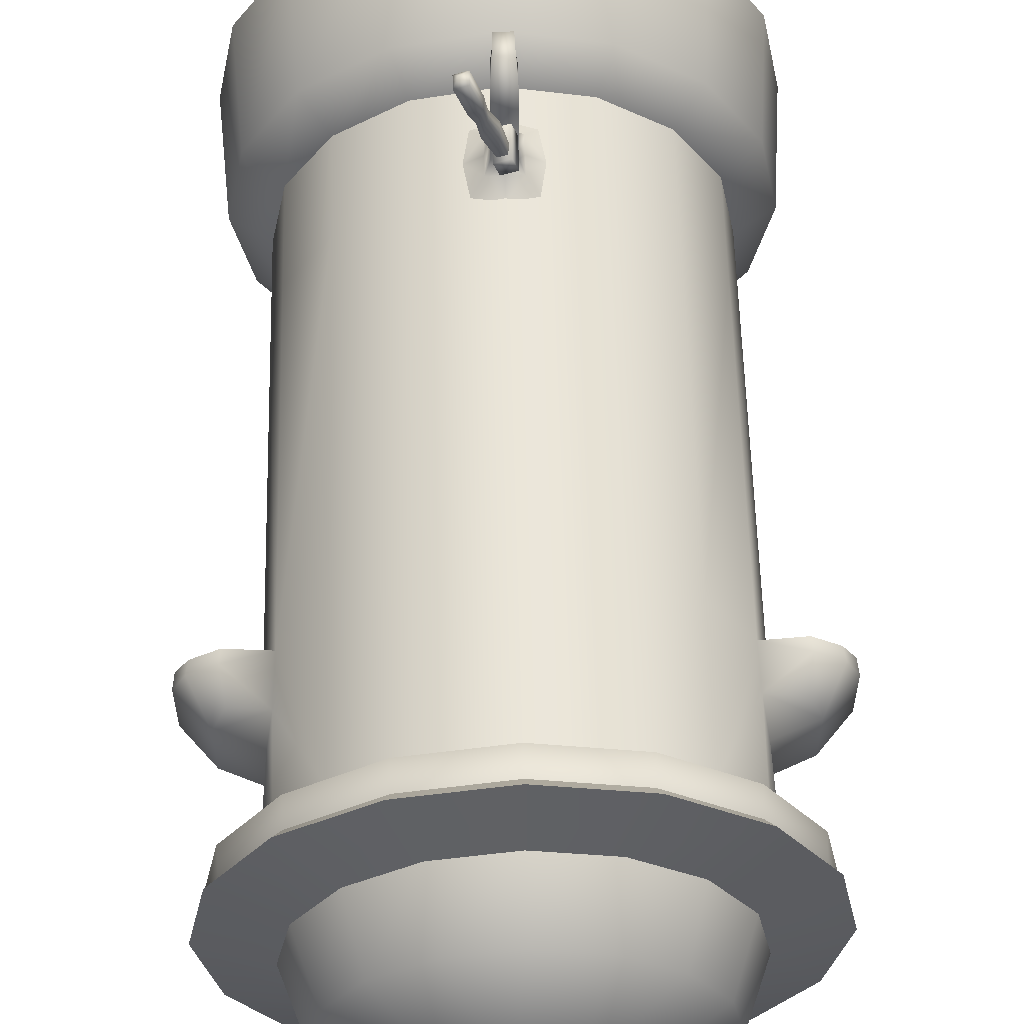
<metadata>
{"format":"obj","ext":"obj","renderer":"f3d","projection":"perspective","resolution":1024,"background":"white","views":[{"elev":57.8,"azim":-1.4,"up":"+Y"}]}
</metadata>
<code>
g Cylinder02:0
v -15.36 1.238 8.798
v -17.98 -1.252 8.757
v -17.14 0.09585 8.783
v -17.98 -5.246 8.757
v -13.49 -3.249 11.98
v -12.46 1.912 9.368
v -17.14 -6.592 8.783
v -15.36 -7.737 8.798
v -12.46 -8.41 9.374
v 13.48 2.334 -22.47
v 5.583 10.23 -22.47
v 10.32 7.067 -22.47
v 1.632e-06 11.34 -22.47
v -5.583 10.23 -22.47
v -13.48 -8.832 -22.47
v 5.583 -16.73 -22.47
v -5.583 -16.73 -22.47
v 1.982e-06 -17.84 -22.47
v -10.32 -13.57 -22.47
v 10.32 -13.57 -22.47
v 13.48 -8.832 -22.47
v 14.59 -3.249 -22.47
v -10.32 7.067 -22.47
v -13.48 2.334 -22.47
v -14.59 -3.249 -22.47
v -1.128 10.64 -14.57
v -2.278 9.942 -15.97
v -1.896 9.942 -13.65
v -0.5994 17.57 -18.64
v -0.5994 16.31 -18.68
v -0.6395 17.57 -17.01
v -0.7467 16.27 -17.63
v -0.7467 16.7 -15.75
v -0.7467 15.56 -16.81
v -0.7467 15.54 -15.1
v -0.7795 11.41 -15.08
v -0.7795 11.41 -16.93
v -1.128 10.64 -15.97
v -1.128 10.64 -17.37
v -1.896 9.942 -18.29
v 15.36 -7.737 8.798
v 17.98 -5.246 8.757
v 17.14 -6.594 8.783
v 17.98 -1.252 8.757
v 13.49 -3.249 11.98
v 12.46 -8.41 9.368
v 17.14 0.09413 8.783
v 15.36 1.238 8.798
v 12.46 1.912 9.374
v 1.098 10.64 -14.57
v -0.01313 10.16 -13.18
v 1.87 9.942 -13.65
v -0.5994 17.57 -18.64
v -0.6395 17.57 -17.01
v 0.5733 17.57 -18.64
v 0.6149 17.57 -17.01
v -0.7467 16.7 -15.75
v 0.7235 16.7 -15.75
v -0.7467 15.54 -15.1
v 0.7235 15.54 -15.1
v 0.7484 11.41 -15.08
v -0.7795 11.41 -15.08
v -0.01472 10.64 -14.57
v -1.128 10.64 -14.57
v -1.896 9.942 -13.65
v 1.098 10.64 -17.37
v 2.252 9.942 -15.97
v 1.87 9.942 -18.29
v 0.5733 17.57 -18.64
v 0.6149 17.57 -17.01
v 0.5733 16.31 -18.68
v 0.7235 16.27 -17.63
v 0.7235 16.7 -15.75
v 0.7235 15.56 -16.81
v 0.7235 15.54 -15.1
v 0.7484 11.41 -15.08
v 0.7484 11.41 -16.93
v 1.098 10.64 -15.97
v 1.098 10.64 -14.57
v 1.87 9.942 -13.65
v -1.128 10.64 -17.37
v -0.01313 10.16 -18.76
v -1.896 9.942 -18.29
v 0.5733 17.57 -18.64
v 0.5733 16.31 -18.68
v -0.5994 17.57 -18.64
v -0.5994 16.31 -18.68
v 0.7235 16.27 -17.63
v -0.7467 16.27 -17.63
v 0.7235 15.56 -16.81
v -0.7467 15.56 -16.81
v 0.7484 11.41 -16.93
v -0.7795 11.41 -16.93
v -0.01472 10.64 -17.37
v 1.098 10.64 -17.37
v 1.87 9.942 -18.29
v 3.829 -2.488 32.39
v 0.7616 -7.078 32.39
v 3.246 -5.418 32.39
v -4.17 -13.32 28.97
v 1.93e-06 -14.14 28.97
v 4.17 -13.32 28.97
v 7.704 -10.95 28.97
v 10.07 -7.419 28.97
v 10.9 -3.249 28.97
v 10.07 0.9204 28.97
v 2.169 -0.003381 32.39
v 7.704 4.455 28.97
v -11.53 -8.026 24.62
v -8.826 -12.08 24.62
v -7.704 -10.95 28.97
v -2.169 -6.495 32.39
v -3.829 -4.011 32.39
v -0.7616 0.5795 32.39
v 4.17 6.817 28.97
v 8.826 5.577 24.62
v 11.53 1.527 24.62
v 12.48 -3.249 24.62
v 11.53 -8.026 24.62
v 8.826 -12.08 24.62
v -10.07 0.9204 28.97
v -10.9 -3.249 28.97
v -10.07 -7.419 28.97
v -12.48 -3.249 24.62
v -11.53 1.527 24.62
v -8.826 5.577 24.62
v -7.704 4.455 28.97
v -3.246 -1.08 32.39
v -4.17 6.817 28.97
v 1.676e-06 7.646 28.97
v 4.777 8.282 24.62
v -4.777 8.282 24.62
v 1.654e-06 9.233 24.62
v 4.777 -14.78 24.62
v 1.952e-06 -15.73 24.62
v -4.777 -14.78 24.62
v -1.349 15.76 -13.82
v -1.541 16.94 -13.77
v -0.2987 16.14 -13.82
v -0.9089 17.17 -13.77
v -1.98 17.79 -13.91
v -1.122 18.1 -13.91
v -1.833 20.05 -12.94
v -1.126 18.11 -12.92
v -1.829 20.05 -13.92
v -2.687 19.73 -13.92
v -2.689 19.74 -12.94
v -1.981 17.8 -12.92
v -1.541 16.94 -13.77
v -1.542 16.94 -13.04
v -1.349 15.76 -13.82
v -1.298 15.79 -12.98
v -0.2987 16.14 -13.82
v -0.9089 17.17 -13.77
v -0.357 16.13 -12.98
v -0.9119 17.17 -13.04
v -1.829 20.05 -13.92
v -2.371 20.2 -13.44
v -2.687 19.73 -13.92
v -2.689 19.74 -12.94
v -1.981 17.8 -12.92
v -1.542 16.94 -13.04
v -0.9119 17.17 -13.04
v -1.298 15.79 -12.98
v -0.357 16.13 -12.98
v -15.92 -1.183 12.38
v -18.08 -1.26 9.797
v -15.92 -5.315 12.38
v -18.08 -5.238 9.797
v -17.26 -6.708 9.764
v -17.14 -6.592 8.783
v -17.98 -5.246 8.757
v -17.98 -1.252 8.757
v -17.26 0.2119 9.764
v -15.43 1.395 9.797
v -15.11 0.4322 11.86
v -12.64 1.013 12.35
v -13.07 -1.154 13.65
v -13.07 -5.363 13.63
v -12.63 -7.568 12.03
v -12.46 1.912 9.368
v -15.36 1.238 8.798
v -17.14 0.09585 8.783
v -15.36 -7.737 8.798
v -15.43 -7.894 9.797
v -15.11 -6.93 11.86
v -12.46 -8.41 9.374
v 15.92 -5.315 12.38
v 18.08 -5.238 9.797
v 15.92 -1.183 12.38
v 18.08 -1.26 9.797
v 17.26 0.2102 9.764
v 17.14 0.09413 8.783
v 17.98 -1.252 8.757
v 17.98 -5.246 8.757
v 17.26 -6.71 9.764
v 15.43 -7.894 9.797
v 15.11 -6.93 11.86
v 12.64 -7.511 12.35
v 13.07 -5.344 13.65
v 13.07 -1.135 13.63
v 12.63 1.069 12.03
v 12.46 -8.41 9.368
v 15.36 -7.737 8.798
v 17.14 -6.594 8.783
v 15.36 1.238 8.798
v 15.43 1.395 9.797
v 15.11 0.4322 11.86
v 12.46 1.912 9.374
v 1.967e-06 -16.73 9.359
v 1.967e-06 -16.73 -14.06
v 5.161 -15.71 9.359
v 5.161 -15.71 -14.06
v 9.536 -12.78 9.359
v 9.536 -12.78 -14.06
v 1.967e-06 -16.73 19.48
v 5.161 -15.71 19.48
v 9.536 -12.78 19.48
v 12.46 -8.41 9.368
v 12.46 -8.41 -14.06
v 12.46 -8.41 -21.1
v 13.49 -3.249 -21.1
v 13.49 -3.249 -14.06
v 12.46 1.912 -21.1
v 12.46 1.912 -14.06
v 9.536 6.287 -21.1
v 9.536 6.287 -14.06
v 5.161 9.21 -21.1
v 5.161 9.21 -14.06
v 1.647e-06 10.24 -21.1
v 1.647e-06 10.24 -14.06
v 5.161 9.21 9.359
v 9.536 6.287 9.359
v 12.46 1.912 9.374
v 13.49 -3.249 11.98
v 12.64 -7.511 12.35
v 12.46 -8.41 19.48
v 13.07 -5.344 13.65
v 13.49 -3.249 19.48
v 13.07 -1.135 13.63
v 12.46 1.912 19.48
v 12.63 1.069 12.03
v 9.536 6.287 19.48
v 5.161 9.21 19.48
v 1.647e-06 10.24 19.48
v 1.647e-06 10.24 9.359
v 9.536 -12.78 -21.1
v 5.161 -15.71 -21.1
v 1.967e-06 -16.73 -21.1
v 1.647e-06 10.24 9.359
v 1.647e-06 10.24 -14.06
v -5.161 9.21 9.359
v -5.161 9.21 -14.06
v -9.536 6.287 9.359
v -9.536 6.287 -14.06
v 1.647e-06 10.24 19.48
v -5.161 9.21 19.48
v -9.536 6.287 19.48
v -12.46 1.912 9.368
v -12.46 1.912 -14.06
v -12.46 1.912 -21.1
v -13.49 -3.249 -21.1
v -13.49 -3.249 -14.06
v -12.46 -8.41 -21.1
v -12.46 -8.41 -14.06
v -9.536 -12.78 -21.1
v -9.536 -12.78 -14.06
v -5.161 -15.71 -21.1
v -5.161 -15.71 -14.06
v 1.967e-06 -16.73 -21.1
v 1.967e-06 -16.73 -14.06
v -5.161 -15.71 9.359
v -9.536 -12.78 9.359
v -12.46 -8.41 9.374
v -13.49 -3.249 11.98
v -12.64 1.013 12.35
v -12.46 1.912 19.48
v -13.07 -1.154 13.65
v -13.49 -3.249 19.48
v -13.07 -5.363 13.63
v -12.46 -8.41 19.48
v -12.63 -7.568 12.03
v -9.536 -12.78 19.48
v -5.161 -15.71 19.48
v 1.967e-06 -16.73 19.48
v 1.967e-06 -16.73 9.359
v -9.536 6.287 -21.1
v -5.161 9.21 -21.1
v 1.647e-06 10.24 -21.1
v -0.3244 13 -17.39
v -0.6899 14.01 -17.39
v 0.6878 13.37 -17.39
v 0.3222 14.38 -17.39
v 0.3222 14.38 -12.72
v 0.6878 13.37 -12.72
v -0.6899 14.01 -12.72
v -0.3244 13 -12.72
v -0.3244 13 -17.39
v -0.3244 13 -12.72
v -0.6899 14.01 -17.39
v -0.6899 14.01 -12.72
v 0.3222 14.38 -17.39
v 0.3222 14.38 -12.72
v 0.1593 14.13 -13.06
v -0.357 16.13 -12.98
v -0.407 13.92 -13.06
v -1.298 15.79 -12.98
v -0.4857 13.89 -13.73
v -1.349 15.76 -13.82
v 0.2395 14.16 -13.73
v -0.2987 16.14 -13.82
v 0.1593 14.13 -13.06
v -0.357 16.13 -12.98
v 1.609e-06 12.96 22.76
v 1.602e-06 13.7 23.42
v 6.203 11.73 22.76
v 6.486 12.41 23.42
v 11.46 8.212 22.76
v 11.99 8.736 23.42
v 14.97 2.954 22.76
v 15.66 3.237 23.42
v 16.21 -3.249 22.76
v 16.95 -3.249 23.42
v 14.97 -9.452 22.76
v 15.66 -9.736 23.42
v 11.46 -14.71 22.76
v 11.99 -15.23 23.42
v 6.203 -18.22 22.76
v 6.486 -18.91 23.42
v -6.486 12.41 23.42
v -6.203 11.73 22.76
v -11.99 8.736 23.42
v -11.46 8.212 22.76
v -15.66 3.237 23.42
v -14.97 2.954 22.76
v -16.95 -3.249 23.42
v -16.21 -3.249 22.76
v -15.66 -9.736 23.42
v -14.97 -9.452 22.76
v -11.99 -15.23 23.42
v -11.46 -14.71 22.76
v -6.486 -18.91 23.42
v -6.203 -18.22 22.76
v 2.004e-06 -20.2 23.42
v 1.997e-06 -19.46 22.76
v 6.486 -18.91 23.42
v 6.203 -18.22 22.76
v 2.449e-06 12.24 -32.4
v 5.927 11.06 -32.4
v 1.632e-06 11.34 -22.47
v 5.583 10.23 -22.47
v 10.95 7.702 -32.4
v 10.32 7.067 -22.47
v 14.31 2.677 -32.4
v 13.48 2.334 -22.47
v 15.49 -3.249 -32.4
v 14.59 -3.249 -22.47
v 14.31 -9.176 -32.4
v 13.48 -8.832 -22.47
v 10.95 -14.2 -32.4
v 10.32 -13.57 -22.47
v 5.927 -17.56 -32.4
v 5.583 -16.73 -22.47
v -5.583 10.23 -22.47
v -5.927 11.06 -32.4
v -10.32 7.067 -22.47
v -10.95 7.702 -32.4
v -13.48 2.334 -22.47
v -14.31 2.677 -32.4
v -14.59 -3.249 -22.47
v -15.49 -3.249 -32.4
v -13.48 -8.832 -22.47
v -14.31 -9.176 -32.4
v -10.32 -13.57 -22.47
v -10.95 -14.2 -32.4
v -5.583 -16.73 -22.47
v -5.927 -17.56 -32.4
v 1.982e-06 -17.84 -22.47
v 2.816e-06 -18.74 -32.4
v 5.583 -16.73 -22.47
v 5.927 -17.56 -32.4
v 16.95 -3.249 23.42
v 12.48 -3.249 24.62
v 15.66 -9.736 23.42
v 11.53 -8.026 24.62
v 11.99 -15.23 23.42
v 8.826 -12.08 24.62
v 6.486 -18.91 23.42
v 4.777 -14.78 24.62
v 2.004e-06 -20.2 23.42
v 1.952e-06 -15.73 24.62
v -6.486 -18.91 23.42
v -4.777 -14.78 24.62
v -11.99 -15.23 23.42
v -8.826 -12.08 24.62
v -15.66 -9.736 23.42
v -11.53 -8.026 24.62
v 11.53 1.527 24.62
v 15.66 3.237 23.42
v 8.826 5.577 24.62
v 11.99 8.736 23.42
v 4.777 8.282 24.62
v 6.486 12.41 23.42
v 1.654e-06 9.233 24.62
v 1.602e-06 13.7 23.42
v -4.777 8.282 24.62
v -6.486 12.41 23.42
v -8.826 5.577 24.62
v -11.99 8.736 23.42
v -11.53 1.527 24.62
v -15.66 3.237 23.42
v -12.48 -3.249 24.62
v -16.95 -3.249 23.42
v 15.49 -3.249 -32.4
v 16.87 -3.249 -32.07
v 14.31 -9.176 -32.4
v 15.59 -9.706 -32.07
v 10.95 -14.2 -32.4
v 11.93 -15.18 -32.07
v 5.927 -17.56 -32.4
v 6.457 -18.84 -32.07
v 2.816e-06 -18.74 -32.4
v 2.831e-06 -20.12 -32.07
v -5.927 -17.56 -32.4
v -6.457 -18.84 -32.07
v -10.95 -14.2 -32.4
v -11.93 -15.18 -32.07
v -14.31 -9.176 -32.4
v -15.59 -9.706 -32.07
v 15.59 3.208 -32.07
v 14.31 2.677 -32.4
v 11.93 8.682 -32.07
v 10.95 7.702 -32.4
v 6.457 12.34 -32.07
v 5.927 11.06 -32.4
v 2.433e-06 13.62 -32.07
v 2.449e-06 12.24 -32.4
v -6.457 12.34 -32.07
v -5.927 11.06 -32.4
v -11.93 8.682 -32.07
v -10.95 7.702 -32.4
v -15.59 3.208 -32.07
v -14.31 2.677 -32.4
v -16.87 -3.249 -32.07
v -15.49 -3.249 -32.4
v 6.159 11.62 -22.82
v 5.161 9.21 -21.1
v 11.38 8.132 -22.82
v 9.536 6.287 -21.1
v 14.87 2.91 -22.82
v 12.46 1.912 -21.1
v 16.1 -3.249 -22.82
v 13.49 -3.249 -21.1
v 14.87 -9.408 -22.82
v 12.46 -8.41 -21.1
v 11.38 -14.63 -22.82
v 9.536 -12.78 -21.1
v 6.159 -18.12 -22.82
v 5.161 -15.71 -21.1
v 6.457 12.34 -32.07
v 11.93 8.682 -32.07
v 15.59 3.208 -32.07
v 16.87 -3.249 -32.07
v 15.59 -9.706 -32.07
v 11.93 -15.18 -32.07
v 6.457 -18.84 -32.07
v 2.831e-06 -20.12 -32.07
v 1.997e-06 -19.34 -22.82
v 1.967e-06 -16.73 -21.1
v 1.617e-06 12.85 -22.82
v 2.433e-06 13.62 -32.07
v -6.159 11.62 -22.82
v -6.457 12.34 -32.07
v -11.38 8.132 -22.82
v -11.93 8.682 -32.07
v -14.87 2.91 -22.82
v -15.59 3.208 -32.07
v -16.1 -3.249 -22.82
v -16.87 -3.249 -32.07
v -14.87 -9.408 -22.82
v -15.59 -9.706 -32.07
v -11.38 -14.63 -22.82
v -11.93 -15.18 -32.07
v -6.159 -18.12 -22.82
v -6.457 -18.84 -32.07
v 1.997e-06 -19.34 -22.82
v 2.831e-06 -20.12 -32.07
v 1.967e-06 -16.73 -21.1
v -5.161 -15.71 -21.1
v -9.536 -12.78 -21.1
v -12.46 -8.41 -21.1
v -13.49 -3.249 -21.1
v -12.46 1.912 -21.1
v -9.536 6.287 -21.1
v -5.161 9.21 -21.1
v 1.647e-06 10.24 -21.1
v 1.609e-06 13.1 20.95
v 1.609e-06 12.96 22.76
v 6.257 11.86 20.95
v 6.203 11.73 22.76
v 11.56 8.312 20.95
v 11.46 8.212 22.76
v 15.1 3.007 20.95
v 14.97 2.954 22.76
v 16.35 -3.249 20.95
v 16.21 -3.249 22.76
v 15.1 -9.506 20.95
v 14.97 -9.452 22.76
v 11.56 -14.81 20.95
v 11.46 -14.71 22.76
v 1.647e-06 10.24 19.48
v 5.161 9.21 19.48
v 9.536 6.287 19.48
v 12.46 1.912 19.48
v 13.49 -3.249 19.48
v 12.46 -8.41 19.48
v 9.536 -12.78 19.48
v 5.161 -15.71 19.48
v 6.257 -18.35 20.95
v 6.203 -18.22 22.76
v -6.257 11.86 20.95
v -5.161 9.21 19.48
v -11.56 8.312 20.95
v -9.536 6.287 19.48
v -15.1 3.007 20.95
v -12.46 1.912 19.48
v -16.35 -3.249 20.95
v -13.49 -3.249 19.48
v -15.1 -9.506 20.95
v -12.46 -8.41 19.48
v -11.56 -14.81 20.95
v -9.536 -12.78 19.48
v -6.257 -18.35 20.95
v -5.161 -15.71 19.48
v 1.997e-06 -19.6 20.95
v 1.967e-06 -16.73 19.48
v 6.257 -18.35 20.95
v 5.161 -15.71 19.48
v 6.203 -18.22 22.76
v 1.997e-06 -19.46 22.76
v -6.203 -18.22 22.76
v -11.46 -14.71 22.76
v -14.97 -9.452 22.76
v -16.21 -3.249 22.76
v -14.97 2.954 22.76
v -11.46 8.212 22.76
v -6.203 11.73 22.76
f 1 2 3
f 4 2 5
f 2 1 5
f 5 1 6
f 7 4 8
f 4 5 8
f 8 5 9
f 10 11 12
f 13 11 14
f 11 10 14
f 14 10 15
f 10 16 15
f 15 16 17
f 16 18 17
f 15 17 19
f 20 16 21
f 16 10 21
f 21 10 22
f 23 14 24
f 14 15 24
f 24 15 25
f 26 27 28
f 29 30 31
f 30 32 31
f 31 32 33
f 32 34 33
f 33 34 35
f 35 34 36
f 34 37 36
f 36 37 26
f 37 38 26
f 26 38 27
f 38 39 27
f 27 39 40
f 38 37 39
f 41 42 43
f 44 42 45
f 42 41 45
f 45 41 46
f 47 44 48
f 44 45 48
f 48 45 49
f 50 51 52
f 53 54 55
f 55 54 56
f 54 57 56
f 56 57 58
f 57 59 58
f 58 59 60
f 60 59 61
f 59 62 61
f 61 62 50
f 62 63 50
f 50 63 51
f 63 64 51
f 51 64 65
f 63 62 64
f 66 67 68
f 69 70 71
f 71 70 72
f 70 73 72
f 72 73 74
f 73 75 74
f 75 76 74
f 74 76 77
f 77 76 66
f 76 78 66
f 66 78 67
f 78 79 67
f 67 79 80
f 78 76 79
f 81 82 83
f 84 85 86
f 86 85 87
f 85 88 87
f 87 88 89
f 88 90 89
f 89 90 91
f 90 92 91
f 91 92 93
f 93 92 81
f 92 94 81
f 81 94 82
f 94 95 82
f 82 95 96
f 94 92 95
f 97 98 99
f 100 101 98
f 101 102 98
f 98 102 99
f 102 103 99
f 103 104 99
f 99 104 97
f 104 105 97
f 105 106 97
f 97 106 107
f 106 108 107
f 109 110 111
f 110 100 111
f 111 100 112
f 100 98 112
f 112 98 113
f 98 97 113
f 113 97 114
f 97 107 114
f 114 107 115
f 107 108 115
f 115 108 116
f 116 108 117
f 108 106 117
f 117 106 118
f 106 105 118
f 118 105 119
f 105 104 119
f 119 104 120
f 121 122 113
f 122 123 113
f 113 123 112
f 112 123 111
f 111 123 109
f 109 123 124
f 123 122 124
f 124 122 125
f 122 121 125
f 125 121 126
f 126 121 127
f 121 128 127
f 127 128 129
f 128 114 129
f 129 114 130
f 114 115 130
f 130 115 131
f 115 116 131
f 126 127 132
f 127 129 132
f 132 129 133
f 129 130 133
f 133 130 131
f 121 113 128
f 113 114 128
f 104 103 120
f 120 103 134
f 103 102 134
f 134 102 135
f 102 101 135
f 135 101 136
f 101 100 136
f 136 100 110
f 137 138 139
f 139 138 140
f 138 141 140
f 140 141 142
f 143 144 145
f 144 142 145
f 145 142 146
f 142 141 146
f 146 141 147
f 147 141 148
f 141 149 148
f 148 149 150
f 149 151 150
f 150 151 152
f 153 154 155
f 155 154 156
f 154 142 156
f 156 142 144
f 143 157 158
f 157 159 158
f 159 160 158
f 158 160 143
f 160 161 143
f 143 161 144
f 161 162 144
f 144 162 163
f 162 164 163
f 164 165 163
f 166 167 168
f 167 169 168
f 168 169 170
f 171 170 172
f 170 169 172
f 172 169 173
f 169 167 173
f 173 167 174
f 167 166 174
f 174 166 175
f 166 176 175
f 175 176 177
f 176 166 177
f 177 166 178
f 178 166 179
f 166 168 179
f 179 168 180
f 177 181 175
f 181 182 175
f 175 182 174
f 182 183 174
f 174 183 173
f 171 184 170
f 184 185 170
f 170 185 168
f 185 186 168
f 168 186 180
f 186 185 180
f 180 185 187
f 185 184 187
f 188 189 190
f 189 191 190
f 190 191 192
f 193 192 194
f 192 191 194
f 194 191 195
f 191 189 195
f 195 189 196
f 189 188 196
f 196 188 197
f 188 198 197
f 197 198 199
f 198 188 199
f 199 188 200
f 200 188 201
f 188 190 201
f 201 190 202
f 199 203 197
f 203 204 197
f 197 204 196
f 204 205 196
f 196 205 195
f 193 206 192
f 206 207 192
f 192 207 190
f 207 208 190
f 190 208 202
f 208 207 202
f 202 207 209
f 207 206 209
f 210 211 212
f 211 213 212
f 212 213 214
f 213 215 214
f 216 210 217
f 210 212 217
f 217 212 218
f 212 214 218
f 218 214 219
f 214 215 219
f 219 215 220
f 215 221 220
f 221 222 220
f 220 222 223
f 222 224 223
f 223 224 225
f 224 226 225
f 225 226 227
f 226 228 227
f 227 228 229
f 228 230 229
f 229 230 231
f 229 232 227
f 232 233 227
f 227 233 225
f 233 234 225
f 225 234 223
f 234 235 223
f 235 219 223
f 223 219 220
f 219 236 218
f 218 236 237
f 236 238 237
f 237 238 239
f 238 240 239
f 239 240 241
f 240 242 241
f 241 242 243
f 242 234 243
f 234 233 243
f 243 233 244
f 233 232 244
f 244 232 245
f 245 232 246
f 232 229 246
f 229 231 246
f 221 215 247
f 215 213 247
f 247 213 248
f 213 211 248
f 248 211 249
f 250 251 252
f 251 253 252
f 252 253 254
f 253 255 254
f 256 250 257
f 250 252 257
f 257 252 258
f 252 254 258
f 258 254 259
f 254 255 259
f 259 255 260
f 255 261 260
f 261 262 260
f 260 262 263
f 262 264 263
f 263 264 265
f 264 266 265
f 265 266 267
f 266 268 267
f 267 268 269
f 268 270 269
f 269 270 271
f 269 272 267
f 272 273 267
f 267 273 265
f 273 274 265
f 265 274 263
f 274 275 263
f 275 259 263
f 263 259 260
f 259 276 258
f 258 276 277
f 276 278 277
f 277 278 279
f 278 280 279
f 279 280 281
f 280 282 281
f 281 282 283
f 282 274 283
f 274 273 283
f 283 273 284
f 273 272 284
f 284 272 285
f 285 272 286
f 272 269 286
f 269 271 286
f 261 255 287
f 255 253 287
f 287 253 288
f 253 251 288
f 288 251 289
f 290 291 292
f 291 293 292
f 293 294 292
f 292 294 295
f 294 296 295
f 295 296 297
f 292 295 298
f 295 299 298
f 298 299 300
f 299 301 300
f 300 301 302
f 301 303 302
f 304 305 306
f 305 307 306
f 306 307 308
f 307 309 308
f 308 309 310
f 309 311 310
f 310 311 312
f 311 313 312
f 314 315 316
f 315 317 316
f 316 317 318
f 317 319 318
f 318 319 320
f 319 321 320
f 320 321 322
f 321 323 322
f 322 323 324
f 323 325 324
f 324 325 326
f 325 327 326
f 326 327 328
f 327 329 328
f 315 314 330
f 314 331 330
f 330 331 332
f 331 333 332
f 332 333 334
f 333 335 334
f 334 335 336
f 335 337 336
f 336 337 338
f 337 339 338
f 338 339 340
f 339 341 340
f 340 341 342
f 341 343 342
f 342 343 344
f 343 345 344
f 344 345 346
f 345 347 346
f 348 349 350
f 350 349 351
f 349 352 351
f 351 352 353
f 352 354 353
f 353 354 355
f 354 356 355
f 355 356 357
f 356 358 357
f 357 358 359
f 358 360 359
f 359 360 361
f 360 362 361
f 361 362 363
f 350 364 348
f 348 364 365
f 364 366 365
f 365 366 367
f 366 368 367
f 367 368 369
f 368 370 369
f 369 370 371
f 370 372 371
f 371 372 373
f 372 374 373
f 373 374 375
f 374 376 375
f 375 376 377
f 376 378 377
f 377 378 379
f 378 380 379
f 380 381 379
f 382 383 384
f 383 385 384
f 384 385 386
f 385 387 386
f 386 387 388
f 387 389 388
f 388 389 390
f 389 391 390
f 390 391 392
f 391 393 392
f 392 393 394
f 393 395 394
f 394 395 396
f 395 397 396
f 383 382 398
f 382 399 398
f 398 399 400
f 399 401 400
f 400 401 402
f 401 403 402
f 402 403 404
f 403 405 404
f 404 405 406
f 405 407 406
f 406 407 408
f 407 409 408
f 408 409 410
f 409 411 410
f 410 411 412
f 411 413 412
f 412 413 397
f 413 396 397
f 414 415 416
f 415 417 416
f 416 417 418
f 417 419 418
f 418 419 420
f 419 421 420
f 420 421 422
f 421 423 422
f 422 423 424
f 423 425 424
f 424 425 426
f 425 427 426
f 426 427 428
f 427 429 428
f 415 414 430
f 414 431 430
f 430 431 432
f 431 433 432
f 432 433 434
f 433 435 434
f 434 435 436
f 435 437 436
f 436 437 438
f 437 439 438
f 438 439 440
f 439 441 440
f 440 441 442
f 441 443 442
f 442 443 444
f 443 445 444
f 444 445 429
f 445 428 429
f 446 447 448
f 447 449 448
f 448 449 450
f 449 451 450
f 450 451 452
f 451 453 452
f 452 453 454
f 453 455 454
f 454 455 456
f 455 457 456
f 456 457 458
f 457 459 458
f 460 446 461
f 446 448 461
f 461 448 462
f 448 450 462
f 462 450 463
f 450 452 463
f 463 452 464
f 452 454 464
f 464 454 465
f 454 456 465
f 465 456 466
f 456 458 466
f 466 458 467
f 467 458 468
f 458 459 468
f 468 459 469
f 446 460 470
f 460 471 470
f 470 471 472
f 471 473 472
f 472 473 474
f 473 475 474
f 474 475 476
f 475 477 476
f 476 477 478
f 477 479 478
f 478 479 480
f 479 481 480
f 480 481 482
f 481 483 482
f 482 483 484
f 483 485 484
f 484 485 486
f 485 487 486
f 486 488 484
f 488 489 484
f 484 489 482
f 489 490 482
f 482 490 480
f 490 491 480
f 480 491 478
f 491 492 478
f 478 492 476
f 492 493 476
f 476 493 474
f 493 494 474
f 474 494 472
f 494 495 472
f 472 495 470
f 495 496 470
f 470 496 446
f 496 447 446
f 497 498 499
f 498 500 499
f 499 500 501
f 500 502 501
f 501 502 503
f 502 504 503
f 503 504 505
f 504 506 505
f 505 506 507
f 506 508 507
f 507 508 509
f 508 510 509
f 511 497 512
f 497 499 512
f 512 499 513
f 499 501 513
f 513 501 514
f 501 503 514
f 514 503 515
f 503 505 515
f 515 505 516
f 505 507 516
f 516 507 517
f 507 509 517
f 517 509 518
f 518 509 519
f 509 510 519
f 519 510 520
f 497 511 521
f 511 522 521
f 521 522 523
f 522 524 523
f 523 524 525
f 524 526 525
f 525 526 527
f 526 528 527
f 527 528 529
f 528 530 529
f 529 530 531
f 530 532 531
f 531 532 533
f 532 534 533
f 533 534 535
f 534 536 535
f 535 536 537
f 536 538 537
f 537 539 535
f 539 540 535
f 535 540 533
f 540 541 533
f 533 541 531
f 541 542 531
f 531 542 529
f 542 543 529
f 529 543 527
f 543 544 527
f 527 544 525
f 544 545 525
f 525 545 523
f 545 546 523
f 523 546 521
f 546 547 521
f 521 547 497
f 547 498 497

</code>
